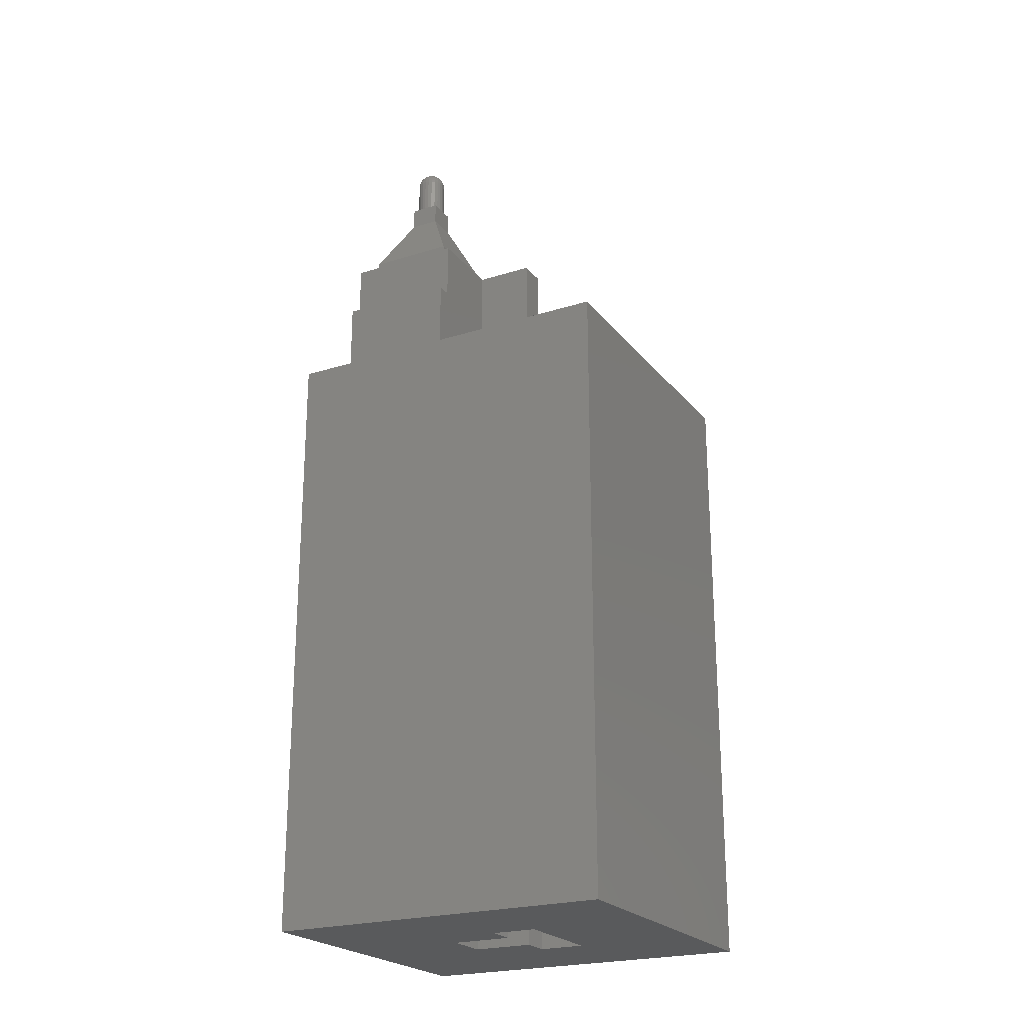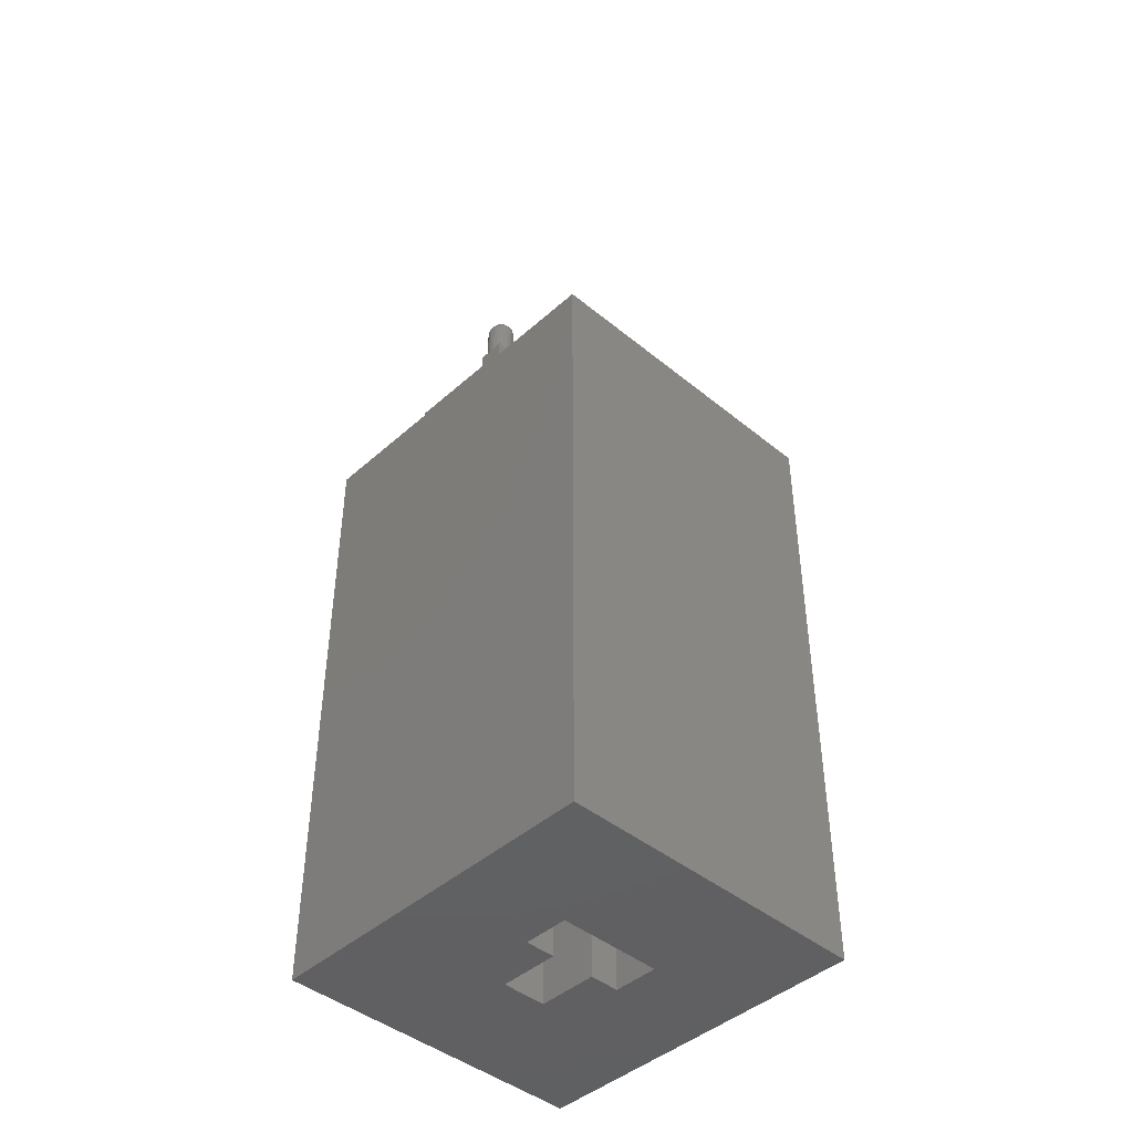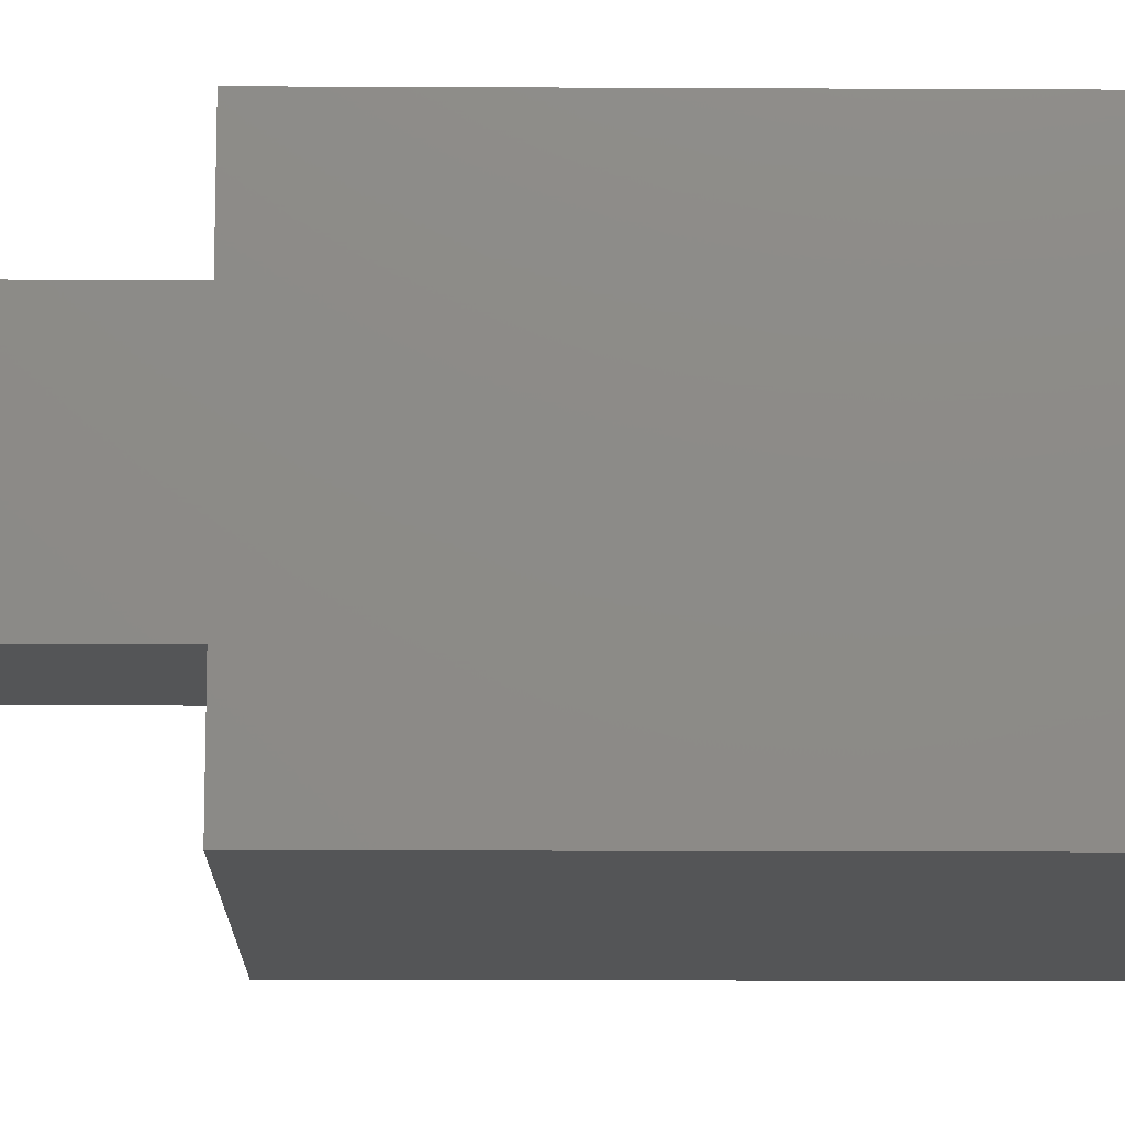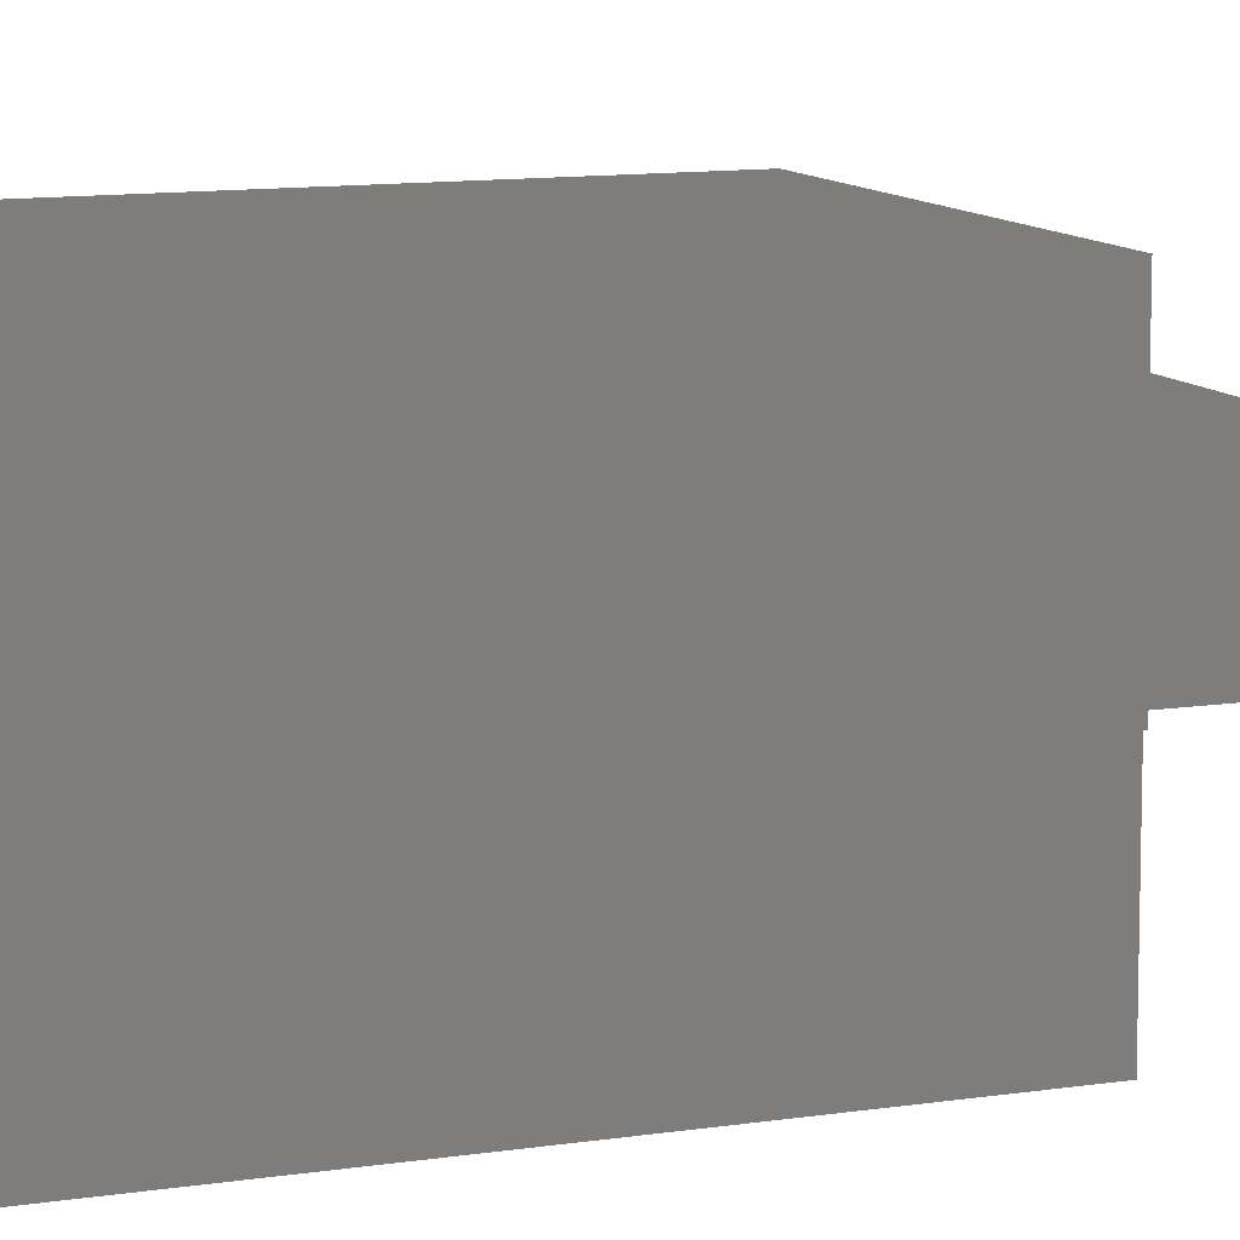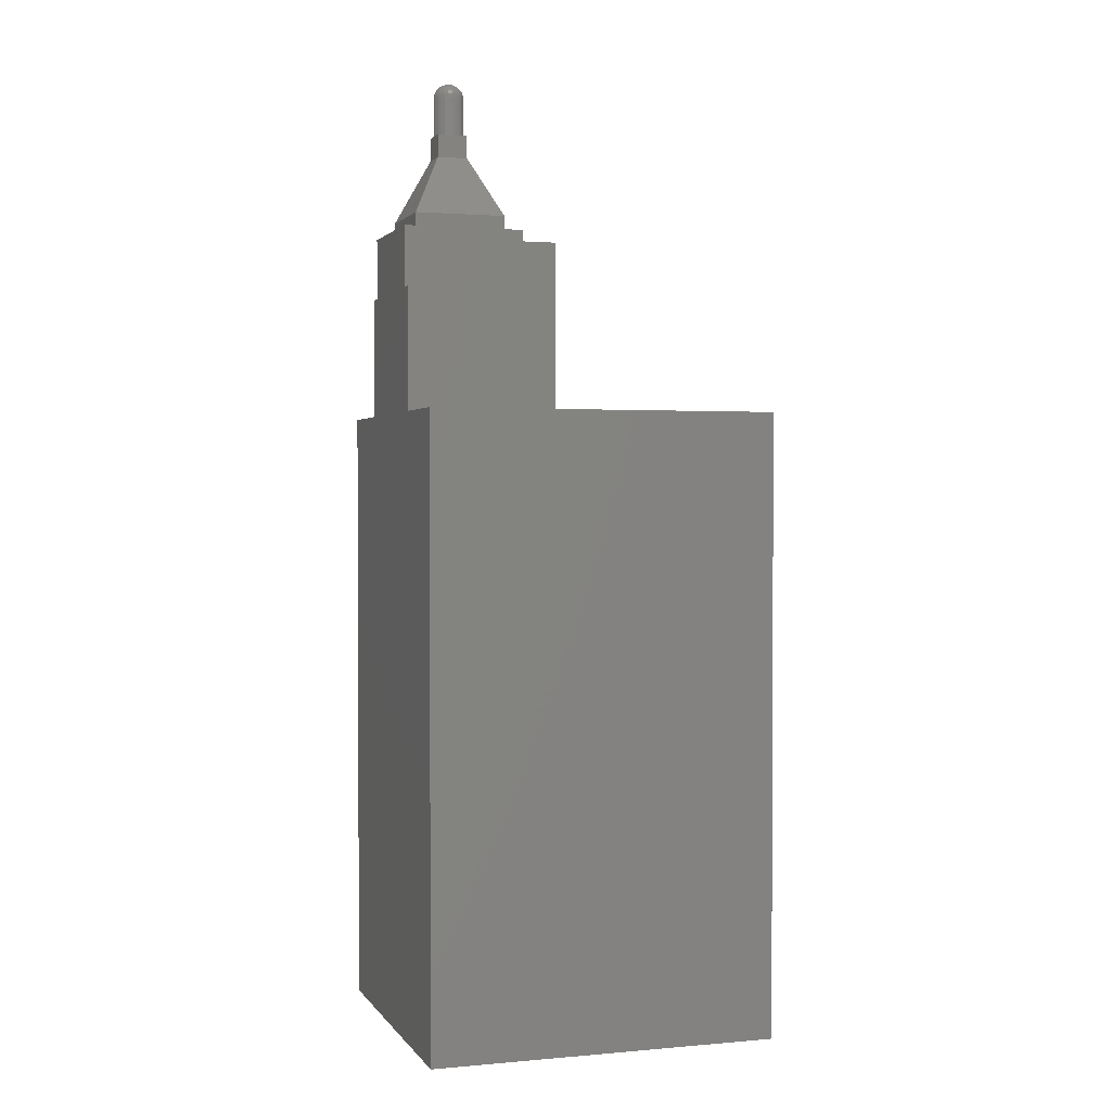
<metadata>
{"format":"stl","ext":"stl","renderer":"f3d","projection":"perspective","resolution":1024,"background":"white","views":[{"elev":-23.0,"azim":-151.8,"up":"+Z"},{"elev":-43.9,"azim":-133.8,"up":"+Z"},{"elev":-13.5,"azim":89.3,"up":"+Y"},{"elev":10.6,"azim":-111.7,"up":"+Y"},{"elev":1.6,"azim":162.2,"up":"+Z"}]}
</metadata>
<code>
# stl→obj: 228 verts, 456 faces
v 6.375 0 46.5
v 6.349 0.1941 46.5
v 6.349 0.1875 46.55
v 6.349 0.1681 46.6
v 6.349 0.1372 46.64
v 6.349 0.09705 46.67
v 6.349 0.05025 46.69
v 6.349 0 46.69
v 6.349 -0.05025 46.69
v 6.349 -0.09705 46.67
v 6.349 -0.1372 46.64
v 6.349 -0.1681 46.6
v 6.349 -0.1875 46.55
v 6.349 -0.1941 46.5
v 6.155 0.5303 46.5
v 6.274 0.3622 46.6
v 6.274 0.375 46.5
v 6.155 0.5123 46.64
v 6 0.6495 46.5
v 6 0.6274 46.67
v 6.155 0.4593 46.77
v 6 0.5625 46.82
v 6.155 0.375 46.88
v 6 0.4593 46.96
v 6.155 0.2652 46.96
v 6 0.3248 47.06
v 6.155 0.1372 47.01
v 6 0.1681 47.13
v 6.155 0 47.03
v 6 0 47.15
v 6.155 -0.1372 47.01
v 6 -0.1681 47.13
v 6.155 -0.2652 46.96
v 6 -0.3248 47.06
v 6.155 -0.375 46.88
v 6 -0.4593 46.96
v 6.155 -0.4593 46.77
v 6 -0.5625 46.82
v 6.155 -0.5123 46.64
v 6 -0.6274 46.67
v 6.155 -0.5303 46.5
v 6 -0.6495 46.5
v 6.274 -0.375 46.5
v 6.274 -0.3622 46.6
v 6.274 -0.3248 46.69
v 6.274 -0.2652 46.77
v 6.274 -0.1875 46.82
v 6.274 -0.09705 46.86
v 6.274 0 46.88
v 6.274 0.09705 46.86
v 6.274 0.1875 46.82
v 6.274 0.2652 46.77
v 6.274 0.3248 46.69
v 5.819 0.7244 46.5
v 5.819 0.6997 46.69
v 5.819 0.6274 46.86
v 5.819 0.5123 47.01
v 5.819 0.3622 47.13
v 5.819 0.1875 47.2
v 5.819 0 47.22
v 5.819 -0.1875 47.2
v 5.819 -0.3622 47.13
v 5.819 -0.5123 47.01
v 5.819 -0.6274 46.86
v 5.819 -0.6997 46.69
v 5.819 -0.7244 46.5
v 5.625 0.75 46.5
v 5.625 0.7244 46.69
v 5.625 0.6495 46.88
v 5.625 0.5303 47.03
v 5.625 0.375 47.15
v 5.625 0.1941 47.22
v 5.625 0 47.25
v 5.625 -0.1941 47.22
v 5.625 -0.375 47.15
v 5.625 -0.5303 47.03
v 5.625 -0.6495 46.88
v 5.625 -0.7244 46.69
v 5.625 -0.75 46.5
v 5.431 0.7244 46.5
v 5.431 0.6997 46.69
v 5.431 0.6274 46.86
v 5.431 0.5123 47.01
v 5.431 0.3622 47.13
v 5.431 0.1875 47.2
v 5.431 0 47.22
v 5.431 -0.1875 47.2
v 5.431 -0.3622 47.13
v 5.431 -0.5123 47.01
v 5.431 -0.6274 46.86
v 5.431 -0.6997 46.69
v 5.431 -0.7244 46.5
v 5.25 0.6495 46.5
v 5.25 0.6274 46.67
v 5.25 0.5625 46.82
v 5.25 0.4593 46.96
v 5.25 0.3248 47.06
v 5.25 0.1681 47.13
v 5.25 0 47.15
v 5.25 -0.1681 47.13
v 5.25 -0.3248 47.06
v 5.25 -0.4593 46.96
v 5.25 -0.5625 46.82
v 5.25 -0.6274 46.67
v 5.25 -0.6495 46.5
v 5.095 0.5303 46.5
v 5.095 0.5123 46.64
v 5.095 0.4593 46.77
v 5.095 0.375 46.88
v 5.095 0.2652 46.96
v 5.095 0.1372 47.01
v 5.095 0 47.03
v 5.095 -0.1372 47.01
v 5.095 -0.2652 46.96
v 5.095 -0.375 46.88
v 5.095 -0.4593 46.77
v 5.095 -0.5123 46.64
v 5.095 -0.5303 46.5
v 4.976 0.375 46.5
v 4.976 0.3622 46.6
v 4.976 0.3248 46.69
v 4.976 0.2652 46.77
v 4.976 0.1875 46.82
v 4.976 0.09705 46.86
v 4.976 0 46.88
v 4.976 -0.09705 46.86
v 4.976 -0.1875 46.82
v 4.976 -0.2652 46.77
v 4.976 -0.3248 46.69
v 4.976 -0.3622 46.6
v 4.976 -0.375 46.5
v 4.901 0.1941 46.5
v 4.901 0.1875 46.55
v 4.901 0.1681 46.6
v 4.901 0.1372 46.64
v 4.901 0.09705 46.67
v 4.901 0.05025 46.69
v 4.901 0 46.69
v 4.901 -0.05025 46.69
v 4.901 -0.09705 46.67
v 4.901 -0.1372 46.64
v 4.901 -0.1681 46.6
v 4.901 -0.1875 46.55
v 4.901 -0.1941 46.5
v 4.875 0 46.5
v 4.875 -0.75 43.5
v 3.375 -2.25 40.5
v 6.375 -0.75 43.5
v 7.875 -2.25 40.5
v 3.375 2.25 40.5
v 4.875 0.75 43.5
v 7.875 2.25 40.5
v 6.375 0.75 43.5
v 8.625 -3 36.75
v 2.625 -3 36.75
v 8.625 -3.75 36.75
v 2.625 -3.75 36.75
v 2.625 3 36.75
v 8.625 3 36.75
v 2.625 3.75 36.75
v 8.625 3.75 36.75
v 2.625 -3.75 30.75
v 8.625 -3.75 30.75
v 8.625 3.75 30.75
v 2.625 3.75 30.75
v 3.375 -2.25 39.75
v 7.875 -2.25 39.75
v 3.375 2.25 39.75
v 7.875 2.25 39.75
v -0.375 -2.625 39.75
v -0.375 -2.625 30.75
v 2.625 -2.625 39.75
v 2.625 -2.625 30.75
v 2.625 -3 39.75
v 2.625 1.125 0
v 2.625 -1.125 0
v 2.625 1.125 30.75
v 2.625 -1.125 39.75
v 2.625 3 39.75
v 8.625 -3 39.75
v 8.625 3 39.75
v -0.375 -1.125 39.75
v 8.625 -7.875 2.682e-07
v 8.625 7.875 2.682e-07
v 8.625 7.875 30.75
v 8.625 -7.875 30.75
v -8.625 -7.875 30.75
v -2.625 -2.625 30.75
v -2.625 2.625 30.75
v -8.625 7.875 30.75
v -0.375 2.625 30.75
v -0.375 1.125 30.75
v -0.375 -1.125 0
v -0.375 -2.625 0
v -0.375 1.125 0
v -0.375 2.625 0
v -2.625 2.625 0
v -2.625 -2.625 0
v -8.625 -7.875 2.682e-07
v -8.625 7.875 2.682e-07
v 5.625 0.75 44.62
v 5.819 0.7244 44.62
v 6.375 0.75 44.62
v 6 0.6495 44.62
v 6.155 0.5303 44.62
v 6.274 0.375 44.62
v 6.349 0.1941 44.62
v 6.375 0 44.62
v 6.349 -0.1941 44.62
v 6.375 -0.75 44.62
v 6.274 -0.375 44.62
v 6.155 -0.5303 44.62
v 6 -0.6495 44.62
v 5.819 -0.7244 44.62
v 5.625 -0.75 44.62
v 5.431 -0.7244 44.62
v 4.875 -0.75 44.62
v 5.25 -0.6495 44.62
v 5.095 -0.5303 44.62
v 4.976 -0.375 44.62
v 4.901 -0.1941 44.62
v 4.875 0 44.62
v 4.901 0.1941 44.62
v 4.875 0.75 44.62
v 4.976 0.375 44.62
v 5.095 0.5303 44.62
v 5.25 0.6495 44.62
v 5.431 0.7244 44.62
f 1 2 3
f 1 3 4
f 1 4 5
f 1 5 6
f 1 6 7
f 1 7 8
f 1 8 9
f 1 9 10
f 1 10 11
f 1 11 12
f 1 12 13
f 1 13 14
f 15 16 17
f 15 18 16
f 15 19 18
f 18 19 20
f 21 20 22
f 23 22 24
f 25 24 26
f 27 26 28
f 29 28 30
f 31 30 32
f 33 32 34
f 35 34 36
f 37 36 38
f 39 38 40
f 41 40 42
f 41 39 40
f 41 43 39
f 39 43 44
f 37 44 45
f 35 45 46
f 33 46 47
f 31 47 48
f 29 48 49
f 27 49 50
f 25 50 51
f 23 51 52
f 21 52 53
f 18 53 16
f 18 21 53
f 18 20 21
f 19 54 20
f 20 54 55
f 22 55 56
f 24 56 57
f 26 57 58
f 28 58 59
f 30 59 60
f 32 60 61
f 34 61 62
f 36 62 63
f 38 63 64
f 40 64 65
f 42 65 66
f 42 40 65
f 54 67 55
f 55 67 68
f 56 68 69
f 57 69 70
f 58 70 71
f 59 71 72
f 60 72 73
f 61 73 74
f 62 74 75
f 63 75 76
f 64 76 77
f 65 77 78
f 66 78 79
f 66 65 78
f 67 80 68
f 68 80 81
f 69 81 82
f 70 82 83
f 71 83 84
f 72 84 85
f 73 85 86
f 74 86 87
f 75 87 88
f 76 88 89
f 77 89 90
f 78 90 91
f 79 91 92
f 79 78 91
f 80 93 81
f 81 93 94
f 82 94 95
f 83 95 96
f 84 96 97
f 85 97 98
f 86 98 99
f 87 99 100
f 88 100 101
f 89 101 102
f 90 102 103
f 91 103 104
f 92 104 105
f 92 91 104
f 93 106 94
f 94 106 107
f 95 107 108
f 96 108 109
f 97 109 110
f 98 110 111
f 99 111 112
f 100 112 113
f 101 113 114
f 102 114 115
f 103 115 116
f 104 116 117
f 105 117 118
f 105 104 117
f 106 119 107
f 107 119 120
f 108 120 121
f 109 121 122
f 110 122 123
f 111 123 124
f 112 124 125
f 113 125 126
f 114 126 127
f 115 127 128
f 116 128 129
f 117 129 130
f 118 130 131
f 118 117 130
f 119 132 120
f 120 132 133
f 121 133 134
f 122 134 135
f 123 135 136
f 124 136 137
f 125 137 138
f 126 138 139
f 127 139 140
f 128 140 141
f 129 141 142
f 130 142 143
f 131 143 144
f 131 130 143
f 132 145 133
f 145 144 143
f 145 143 142
f 145 142 141
f 145 141 140
f 145 140 139
f 145 139 138
f 145 138 137
f 145 137 136
f 145 136 135
f 145 135 134
f 145 134 133
f 43 14 44
f 44 14 13
f 45 13 12
f 46 12 11
f 47 11 10
f 48 10 9
f 49 9 8
f 50 8 7
f 51 7 6
f 52 6 5
f 53 5 4
f 16 4 3
f 17 3 2
f 17 16 3
f 124 137 125
f 111 124 112
f 125 138 126
f 98 111 99
f 112 125 113
f 85 98 86
f 99 112 100
f 72 85 73
f 86 99 87
f 59 72 60
f 73 86 74
f 28 59 30
f 60 73 61
f 27 28 29
f 49 27 29
f 30 60 32
f 48 29 31
f 31 29 30
f 49 8 50
f 9 49 48
f 121 120 133
f 108 107 120
f 95 94 107
f 82 81 94
f 69 68 81
f 56 55 68
f 22 20 55
f 4 16 53
f 45 44 13
f 38 39 37
f 37 39 44
f 64 40 38
f 77 65 64
f 90 78 77
f 103 91 90
f 116 104 103
f 129 117 116
f 142 130 129
f 127 126 139
f 114 113 126
f 101 100 113
f 88 87 100
f 75 74 87
f 62 61 74
f 34 32 61
f 47 31 33
f 33 31 32
f 10 48 47
f 51 50 7
f 26 27 25
f 25 27 50
f 58 28 26
f 71 59 58
f 84 72 71
f 97 85 84
f 110 98 97
f 123 111 110
f 136 124 123
f 122 121 134
f 109 108 121
f 96 95 108
f 83 82 95
f 70 69 82
f 57 56 69
f 24 22 56
f 52 21 23
f 23 21 22
f 5 53 52
f 123 122 135
f 110 109 122
f 97 96 109
f 84 83 96
f 71 70 83
f 58 57 70
f 26 24 57
f 51 23 25
f 25 23 24
f 6 52 51
f 46 45 12
f 36 37 35
f 35 37 45
f 63 38 36
f 76 64 63
f 89 77 76
f 102 90 89
f 115 103 102
f 128 116 115
f 141 129 128
f 47 46 11
f 34 35 33
f 33 35 46
f 62 36 34
f 75 63 62
f 88 76 75
f 101 89 88
f 114 102 101
f 127 115 114
f 140 128 127
f 146 147 148
f 148 147 149
f 150 147 151
f 151 147 146
f 152 150 153
f 153 150 151
f 148 149 153
f 153 149 152
f 154 155 156
f 156 155 157
f 158 159 160
f 160 159 161
f 157 162 156
f 156 162 163
f 161 164 160
f 160 164 165
f 147 166 149
f 149 166 167
f 150 168 147
f 147 168 166
f 152 169 150
f 150 169 168
f 149 167 152
f 152 167 169
f 170 171 172
f 172 171 173
f 174 172 155
f 155 172 173
f 162 155 173
f 162 157 155
f 175 176 177
f 177 176 178
f 179 177 178
f 179 158 177
f 177 158 165
f 165 158 160
f 169 167 180
f 181 169 180
f 181 179 169
f 169 179 168
f 168 179 178
f 166 178 172
f 174 166 172
f 174 180 166
f 166 180 167
f 166 168 178
f 182 170 178
f 178 170 172
f 174 155 180
f 180 155 154
f 181 159 179
f 179 159 158
f 180 154 181
f 181 154 159
f 159 154 163
f 164 163 183
f 184 164 183
f 184 185 164
f 154 156 163
f 163 186 183
f 161 159 164
f 164 159 163
f 173 171 162
f 162 171 187
f 186 162 187
f 186 163 162
f 171 188 187
f 187 188 189
f 190 189 191
f 165 191 177
f 165 190 191
f 165 185 190
f 165 164 185
f 187 189 190
f 191 192 177
f 170 182 171
f 171 182 193
f 194 171 193
f 178 176 182
f 182 176 193
f 192 195 177
f 177 195 175
f 191 196 192
f 192 196 195
f 196 191 197
f 197 191 189
f 171 194 188
f 188 194 198
f 197 189 198
f 198 189 188
f 193 176 194
f 194 176 183
f 199 194 183
f 199 198 194
f 199 197 198
f 199 200 197
f 197 200 196
f 196 200 184
f 175 184 183
f 176 175 183
f 195 196 175
f 175 196 184
f 187 199 186
f 186 199 183
f 190 200 187
f 187 200 199
f 185 184 190
f 190 184 200
f 201 202 203
f 203 202 204
f 205 203 204
f 205 206 203
f 203 206 207
f 208 203 207
f 208 209 210
f 210 209 211
f 212 210 211
f 212 213 210
f 210 213 214
f 215 210 214
f 215 216 217
f 217 216 218
f 219 217 218
f 219 220 217
f 217 220 221
f 222 217 221
f 222 223 224
f 224 223 225
f 226 224 225
f 226 227 224
f 224 227 228
f 201 224 228
f 217 146 215
f 215 146 148
f 210 215 148
f 224 151 222
f 222 151 146
f 217 222 146
f 203 153 201
f 201 153 151
f 224 201 151
f 210 148 208
f 208 148 153
f 203 208 153
f 221 144 222
f 221 131 144
f 221 220 131
f 131 220 118
f 118 220 219
f 105 219 218
f 92 218 216
f 79 216 215
f 66 215 214
f 42 214 213
f 41 213 212
f 43 212 211
f 14 211 209
f 1 209 208
f 2 208 207
f 17 207 206
f 15 206 205
f 19 205 204
f 54 204 202
f 67 202 201
f 80 201 228
f 93 228 227
f 106 227 226
f 119 226 225
f 132 225 223
f 145 223 222
f 144 145 222
f 118 219 105
f 105 218 92
f 92 216 79
f 79 215 66
f 66 214 42
f 42 213 41
f 41 212 43
f 43 211 14
f 14 209 1
f 1 208 2
f 2 207 17
f 17 206 15
f 15 205 19
f 19 204 54
f 54 202 67
f 67 201 80
f 80 228 93
f 93 227 106
f 106 226 119
f 119 225 132
f 132 223 145

</code>
